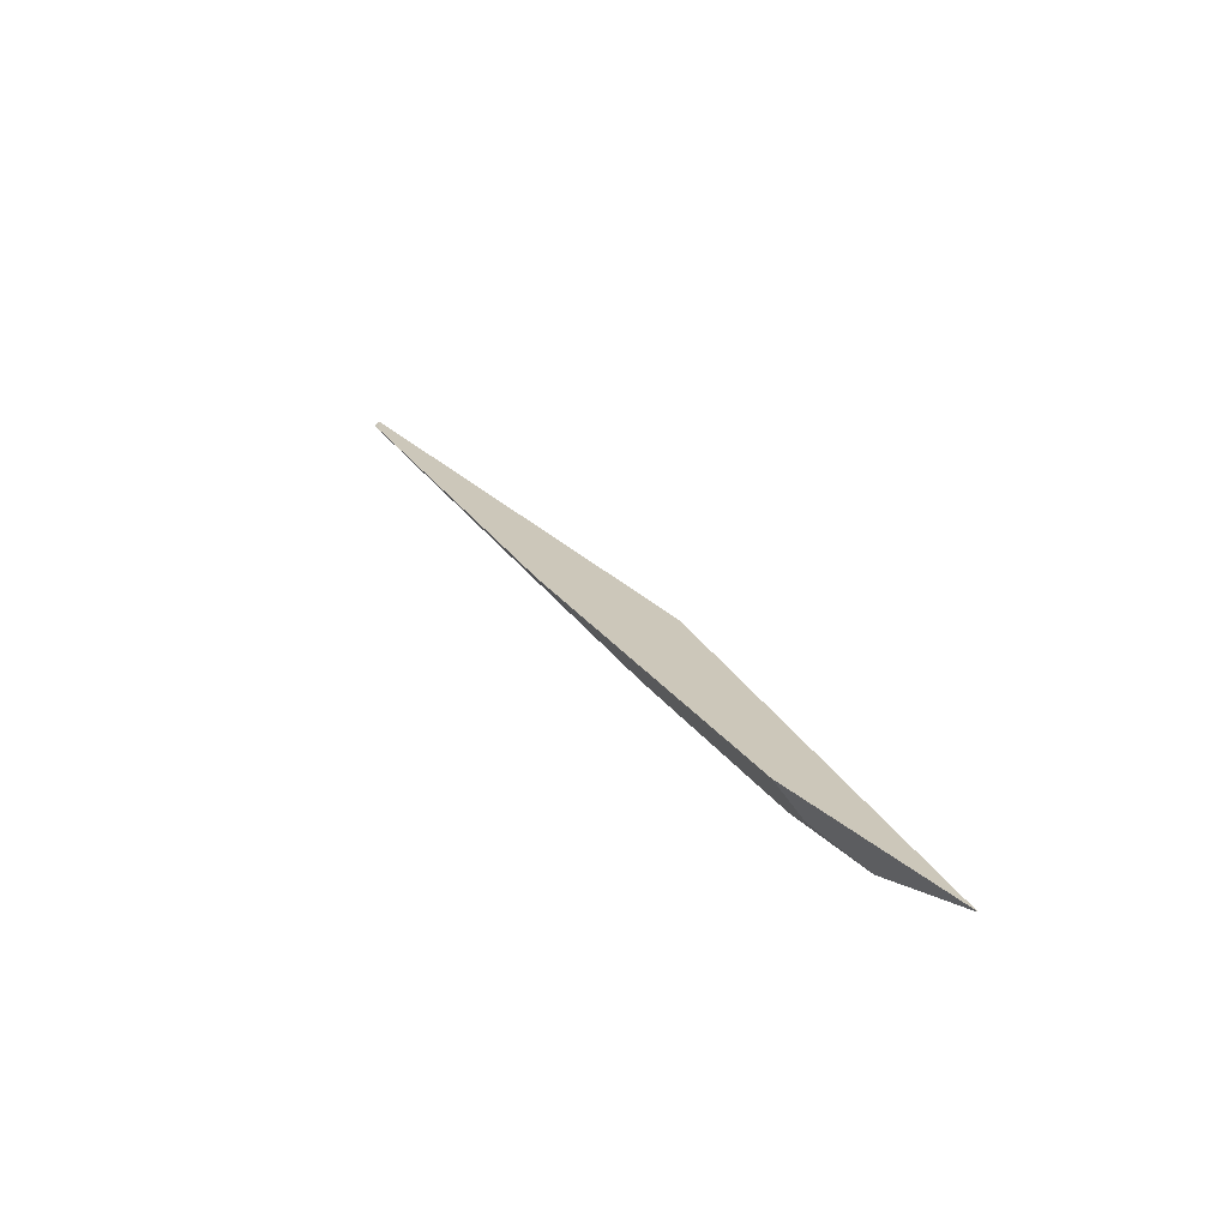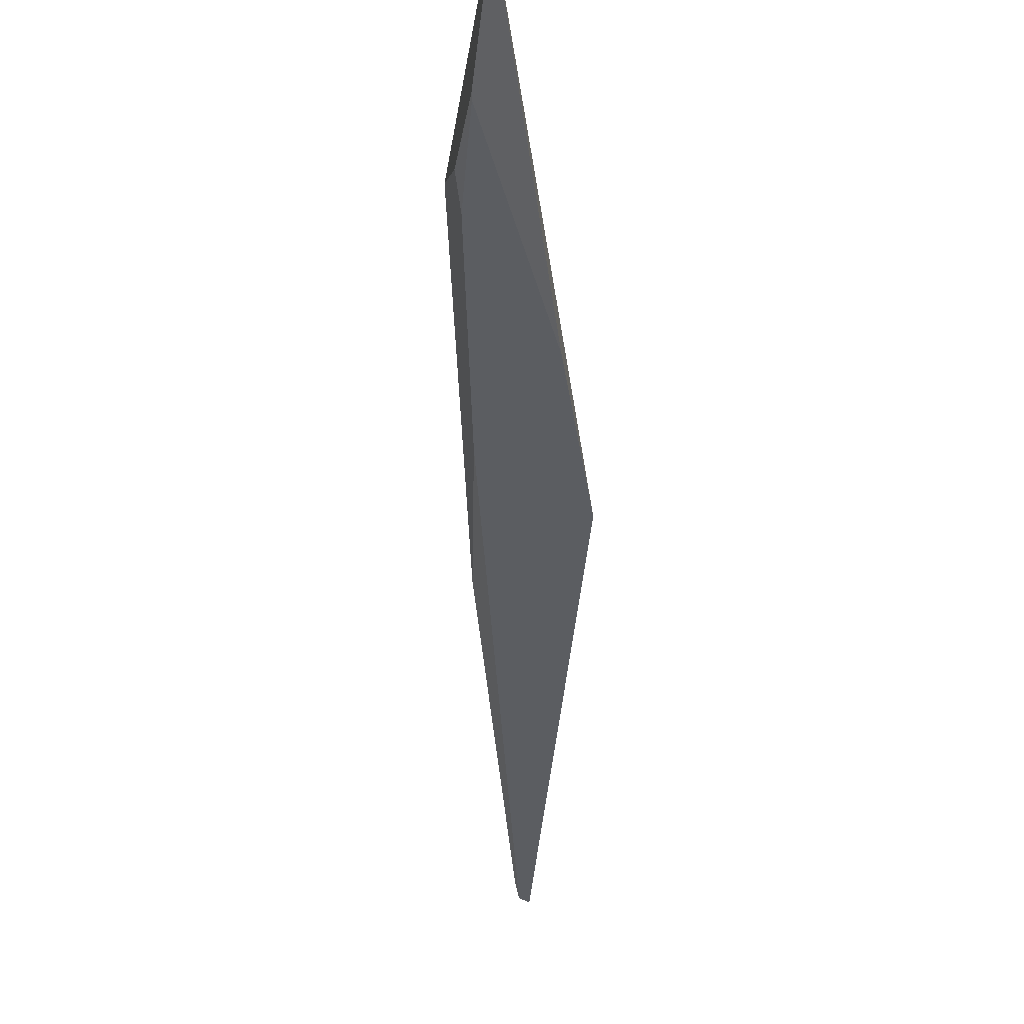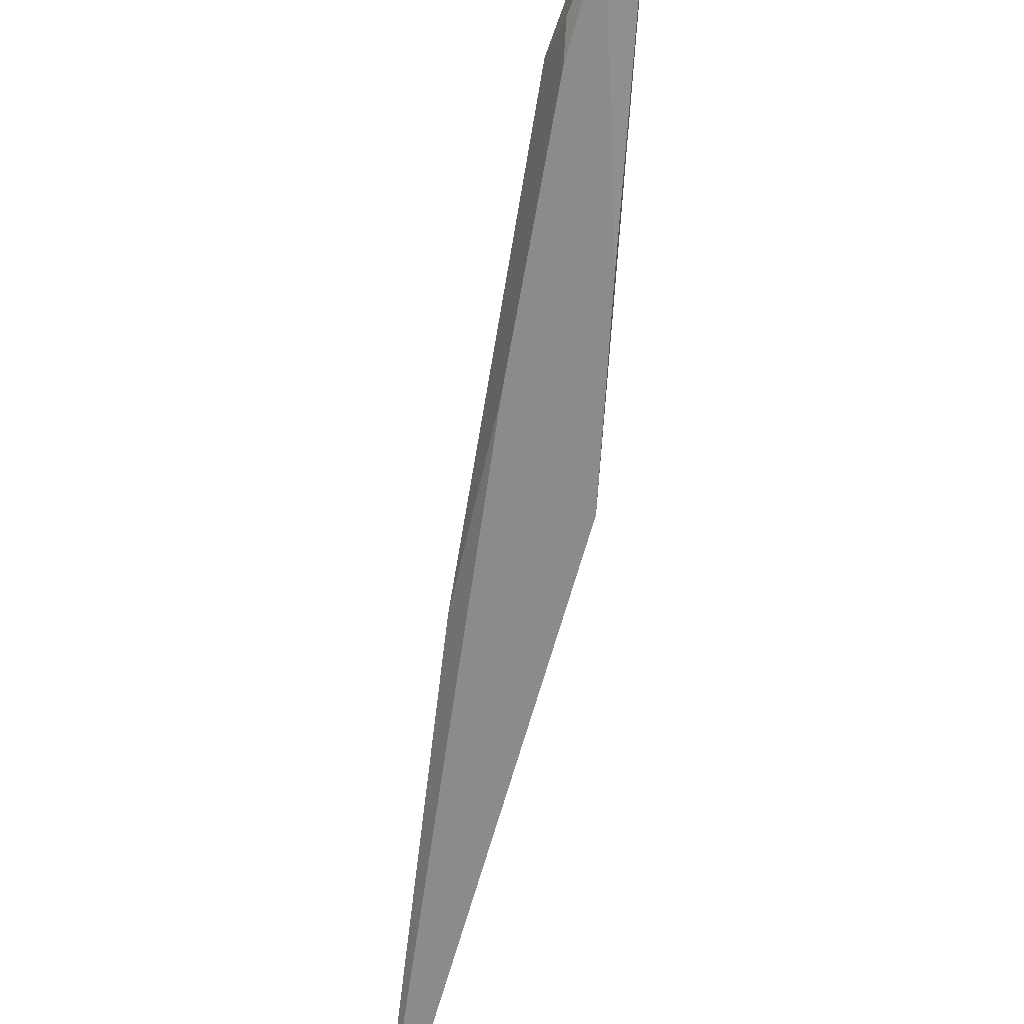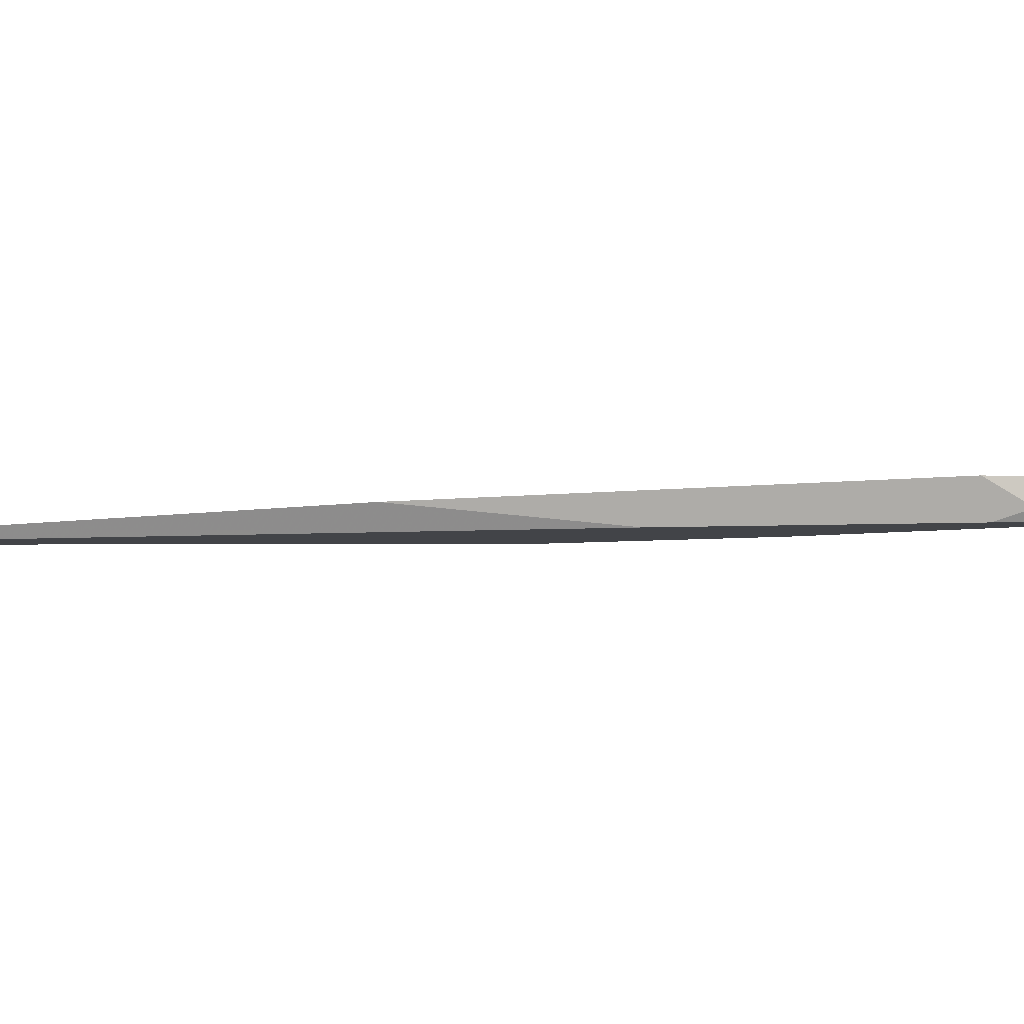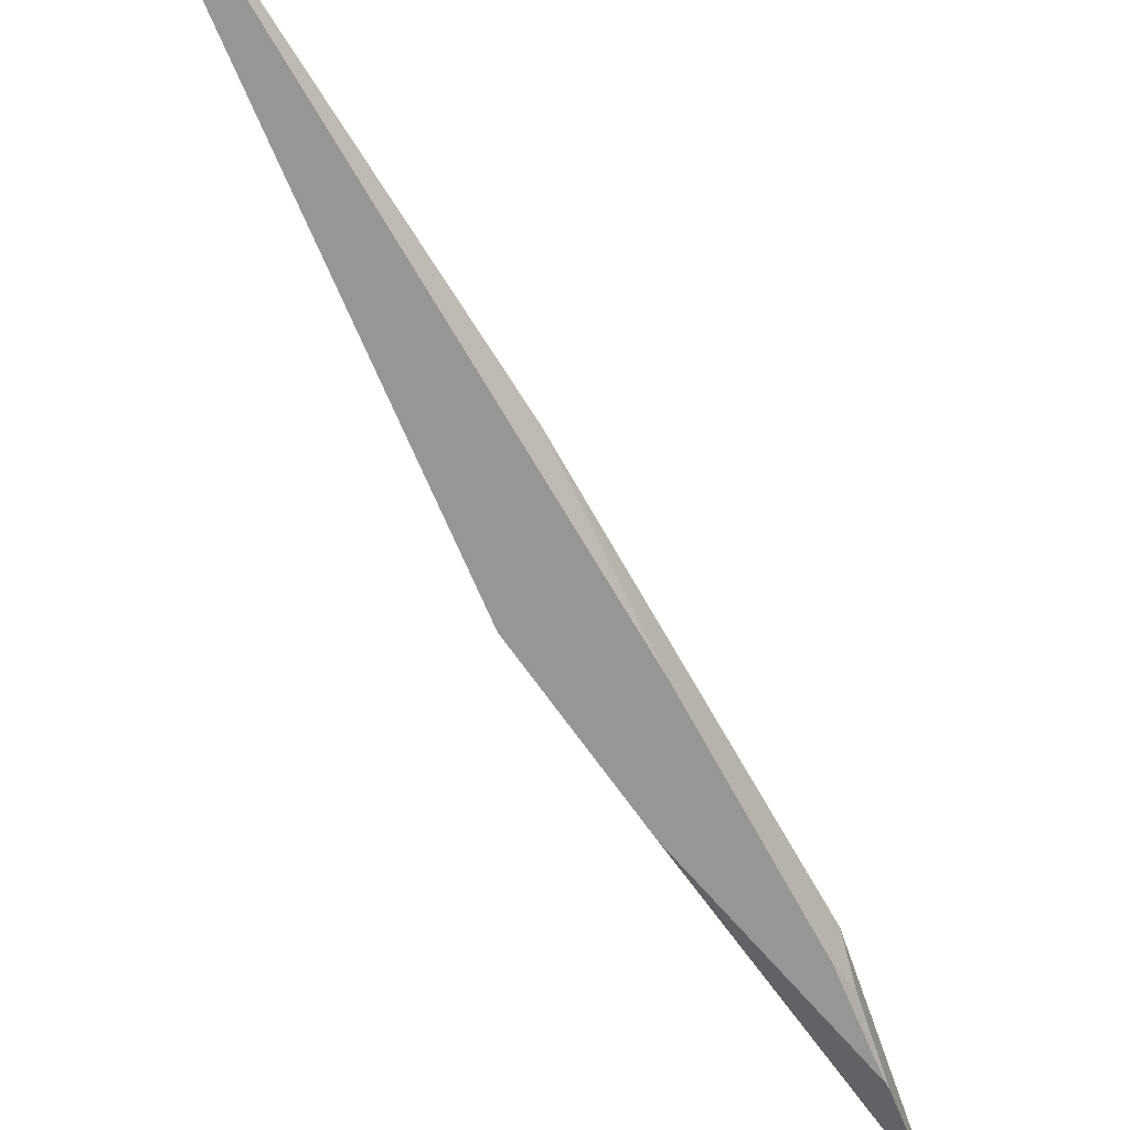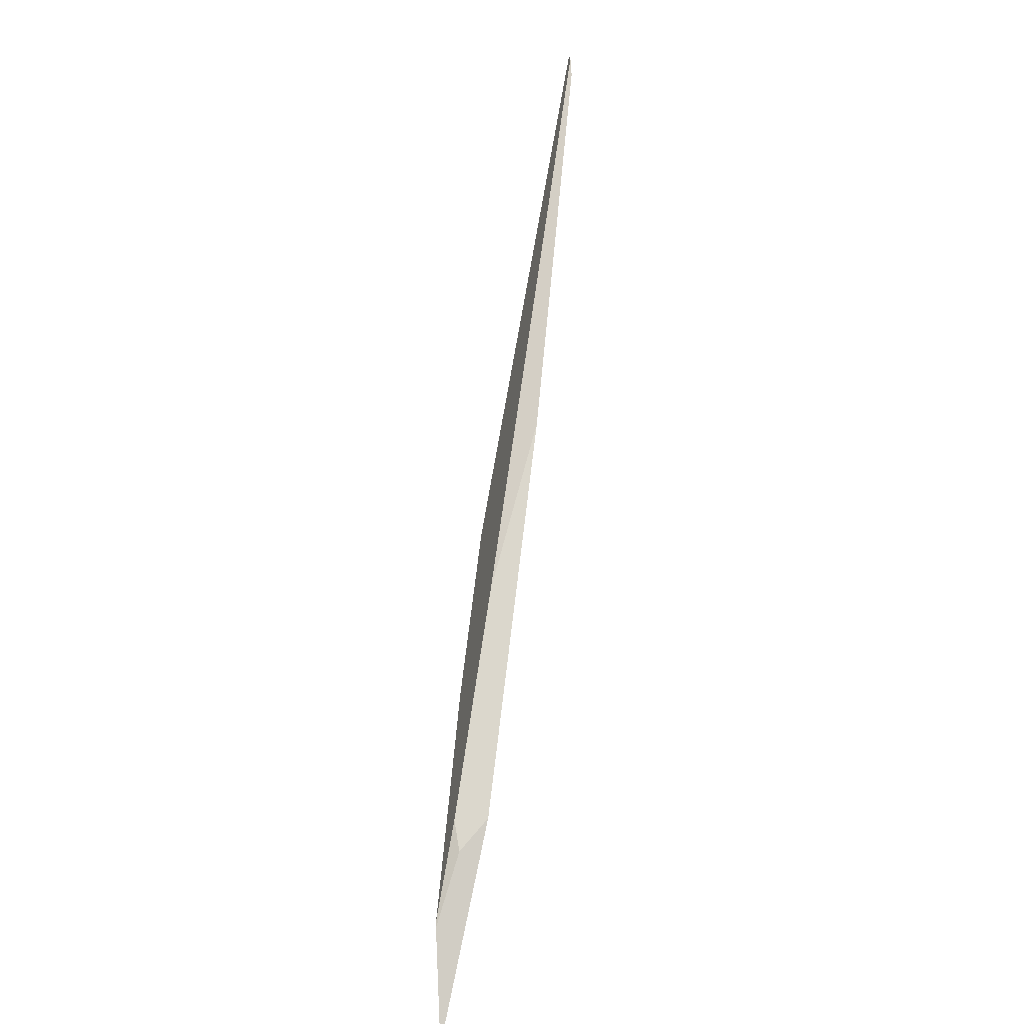
<metadata>
{"format":"obj","ext":"obj","renderer":"f3d","projection":"perspective","resolution":1024,"background":"white","views":[{"elev":-62.1,"azim":-177.9,"up":"+Z"},{"elev":-36.0,"azim":-151.1,"up":"+Y"},{"elev":-63.9,"azim":-162.2,"up":"+Y"},{"elev":-7.9,"azim":123.9,"up":"+Y"},{"elev":-67.7,"azim":56.0,"up":"+Y"},{"elev":-43.8,"azim":71.5,"up":"+Z"}]}
</metadata>
<code>
o WoodenBrokenPlanks_497
v 69.93 -0.002151 315.3
v 70.19 -0.002151 314.7
v 69.74 0.2236 313.4
v 45.83 -0.001943 265.7
v 52.81 -0.002045 279.1
v 42.39 -0.001942 260.5
v 50.6 -0.002047 285.8
v 46.49 -0.002045 275.2
v 38.26 1.721 254.6
v 38.28 1.674 254.7
v 45.13 0.5772 264
v 42.21 0.05496 260.1
v 58.61 1.241 289.2
v 46.63 1.951 265.8
f 1 2 3
f 8 7 9 10
f 11 4 6 12
f 7 1 3 13
f 7 13 14 9
f 10 12 6 8
f 2 5 13 3
f 12 10 9 14
f 12 14 11
f 5 4 11 14
f 5 14 13
f 4 5 2 6
f 2 1 7 6
f 7 8 6

</code>
